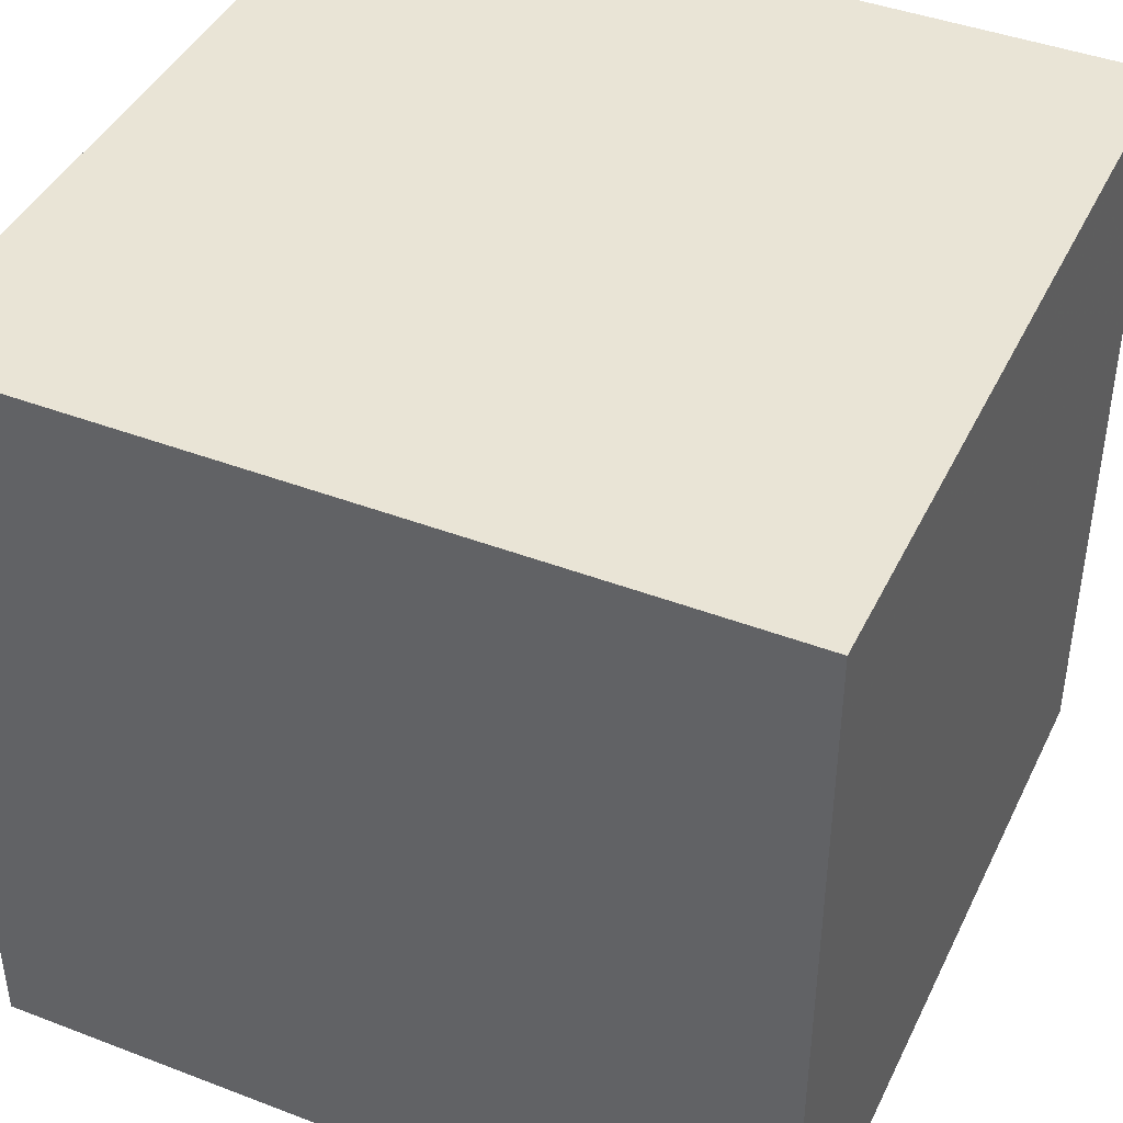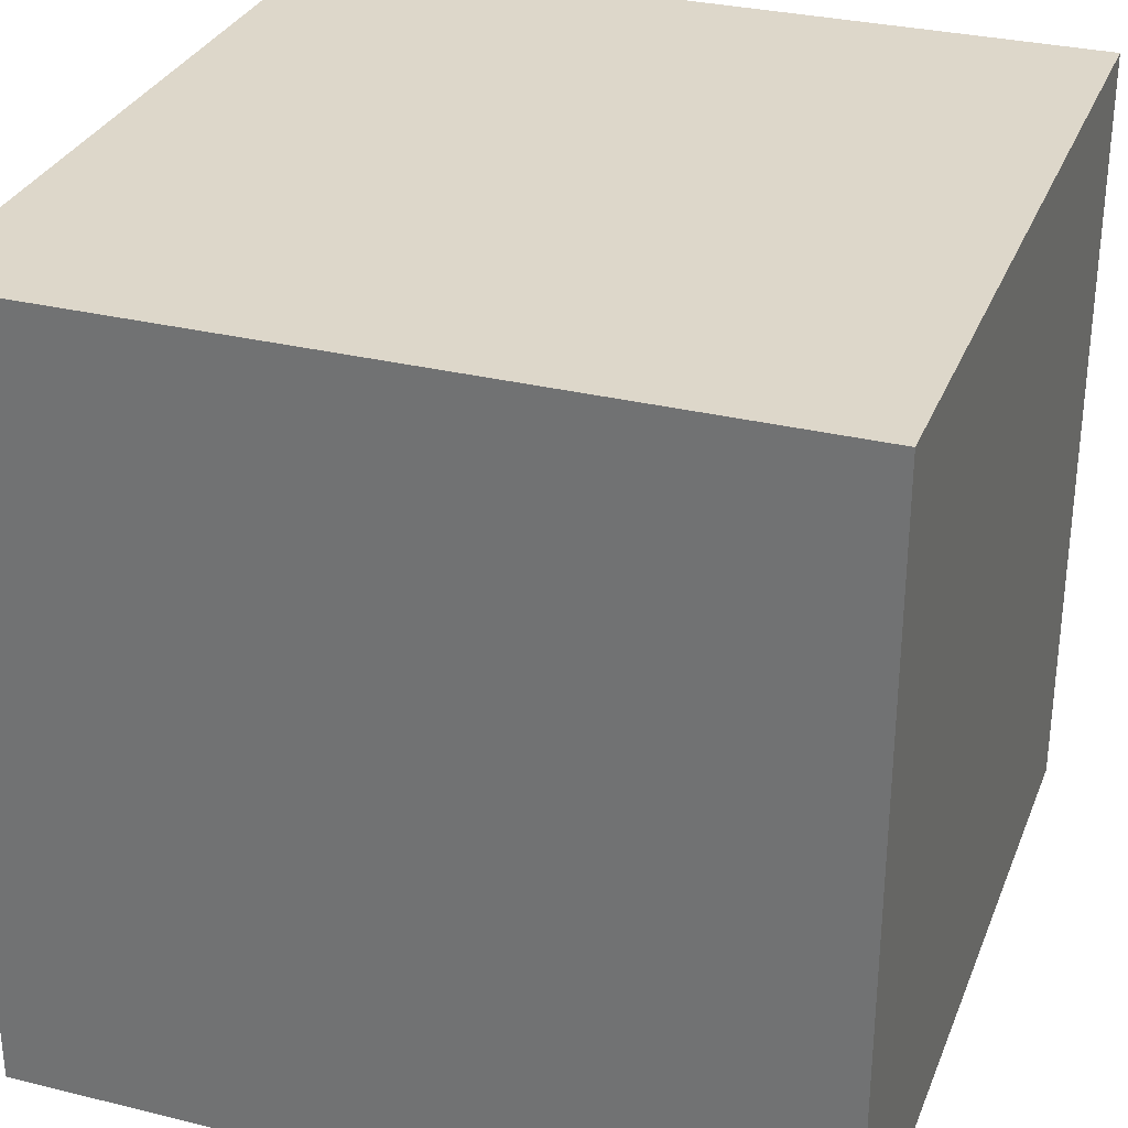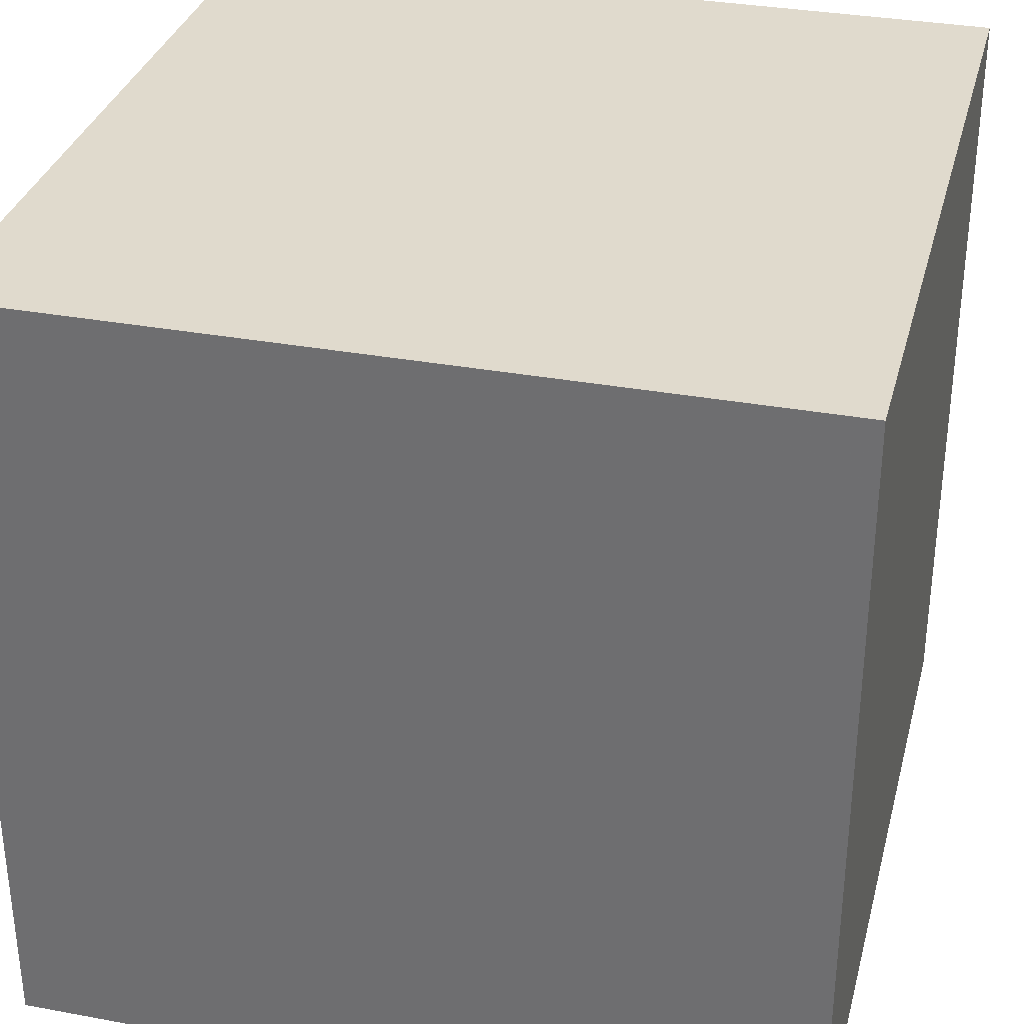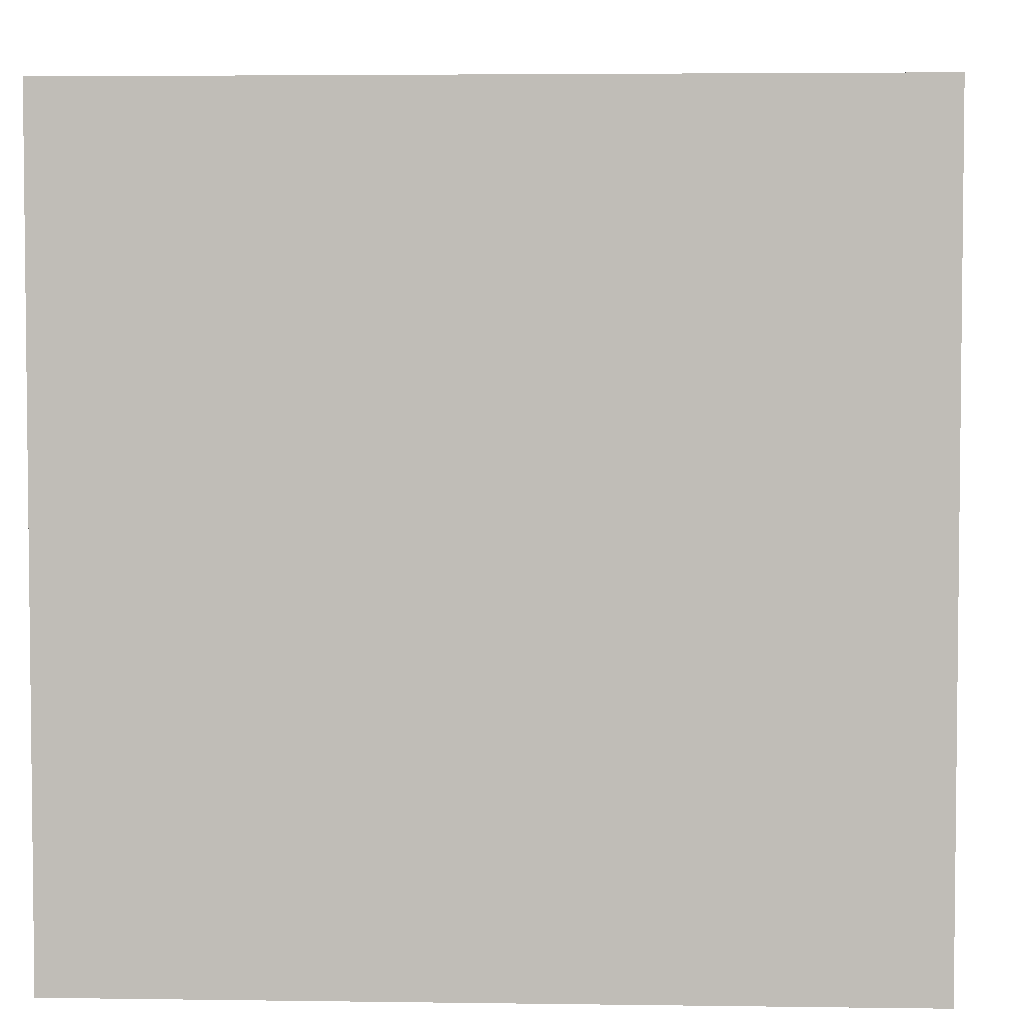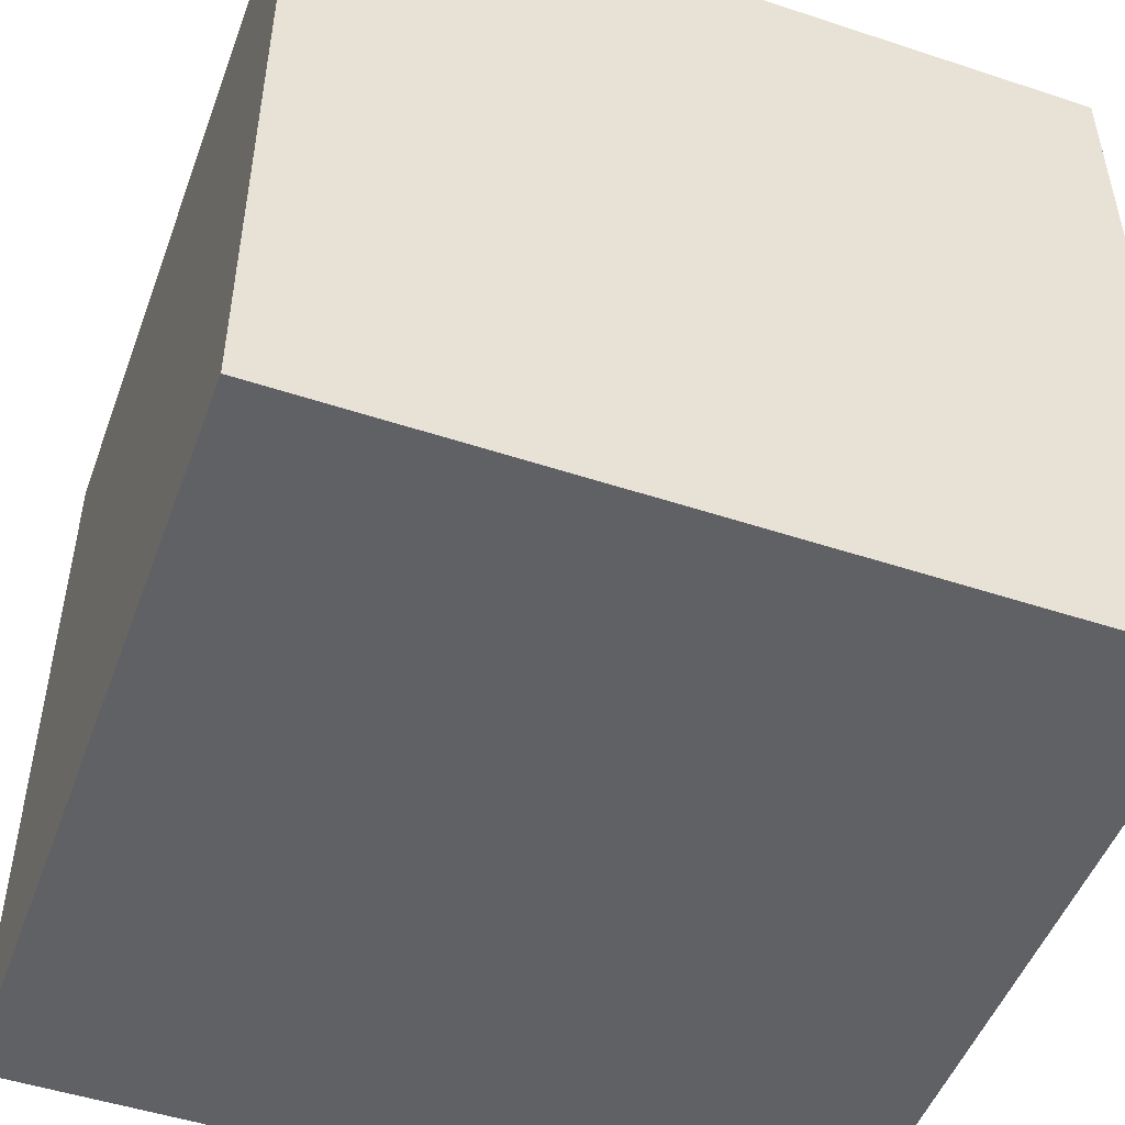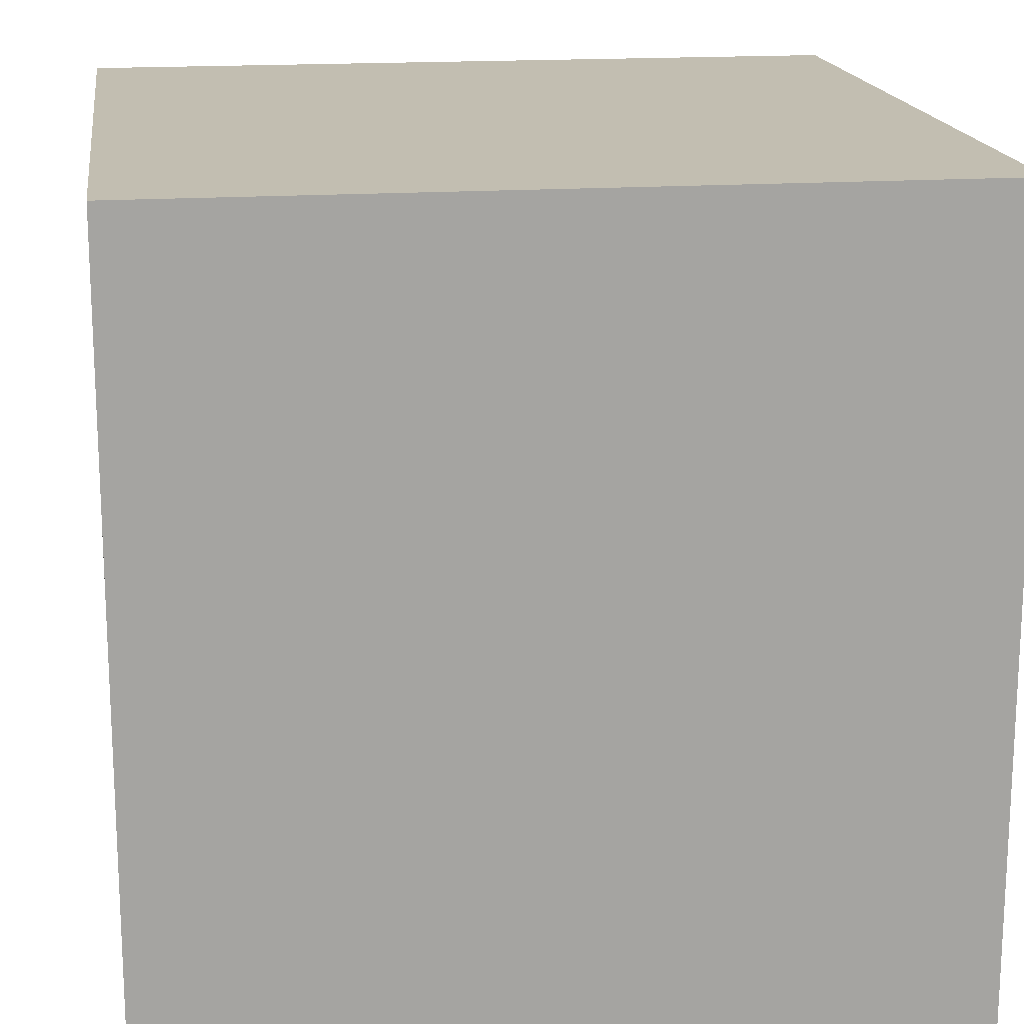
<metadata>
{"format":"obj","ext":"obj","renderer":"f3d","projection":"perspective","resolution":1024,"background":"white","views":[{"elev":42.7,"azim":24.5,"up":"+Z"},{"elev":30.9,"azim":19.4,"up":"+Z"},{"elev":33.0,"azim":14.3,"up":"+Z"},{"elev":4.0,"azim":2.7,"up":"+Z"},{"elev":-49.7,"azim":-20.0,"up":"+Y"},{"elev":17.1,"azim":-97.9,"up":"+Y"}]}
</metadata>
<code>
v 0 0 0
v 1 0 0
v 1 1 0
v 0 1 0
v 0 0 -1
v 1 0 -1
v 1 1 -1
v 0 1 -1
f 1 2 3 4
f 5 6 7 8
f 1 2 6 5
f 4 3 7 8
f 1 4 8 5
f 2 3 7 6

</code>
